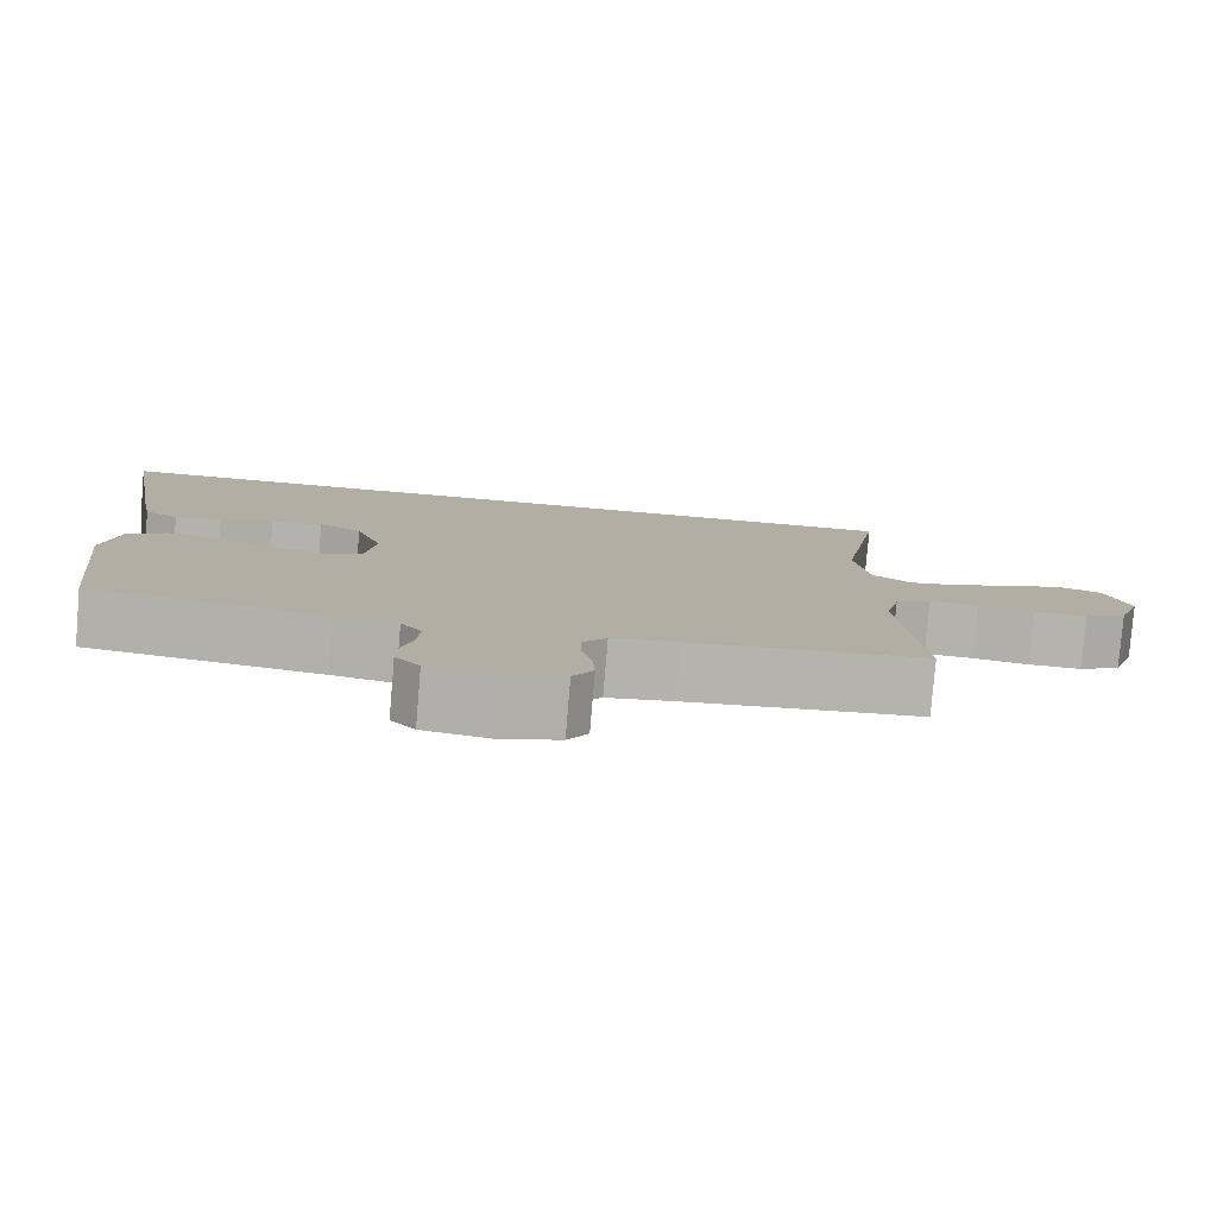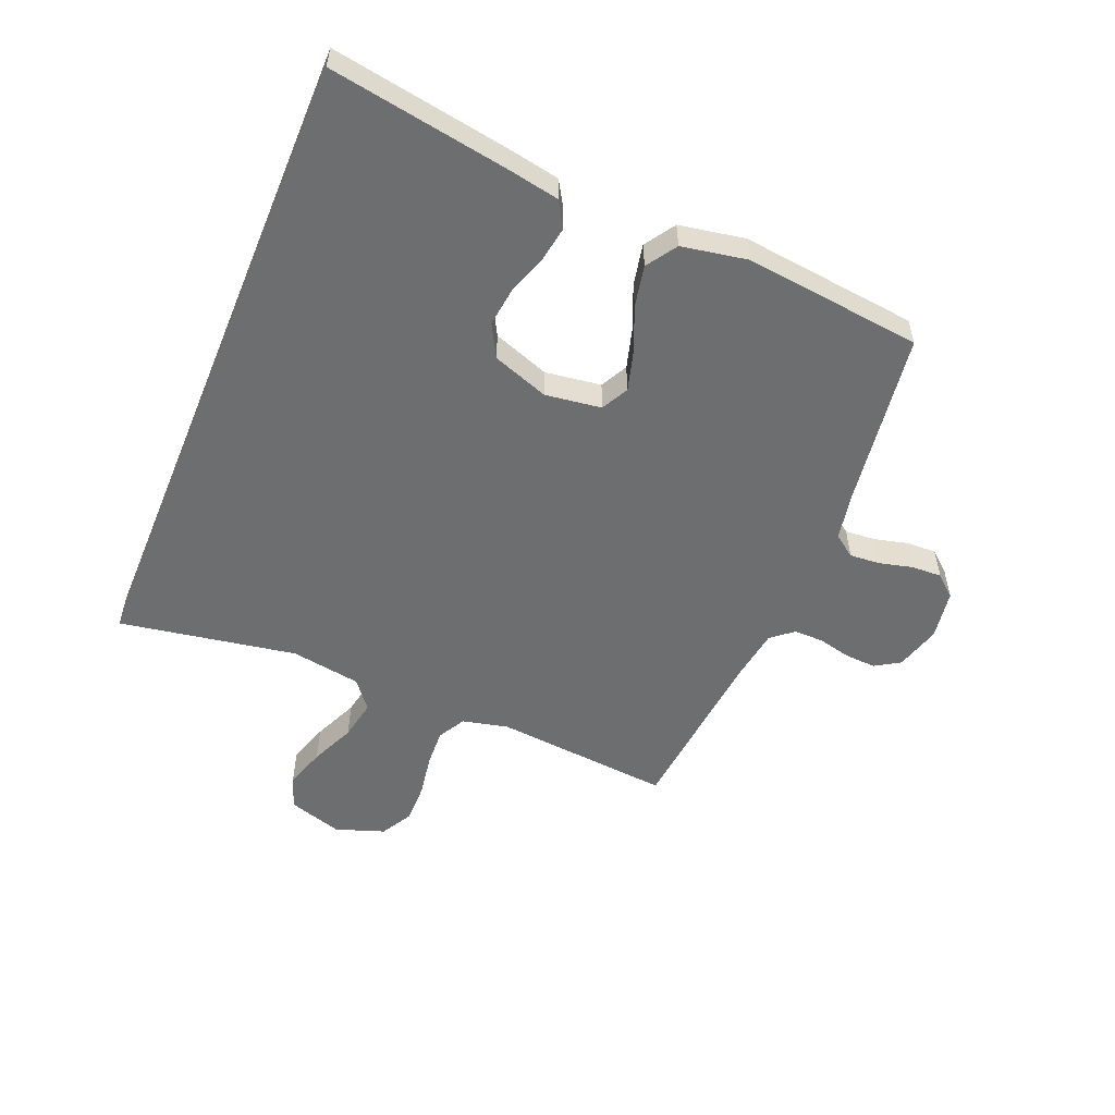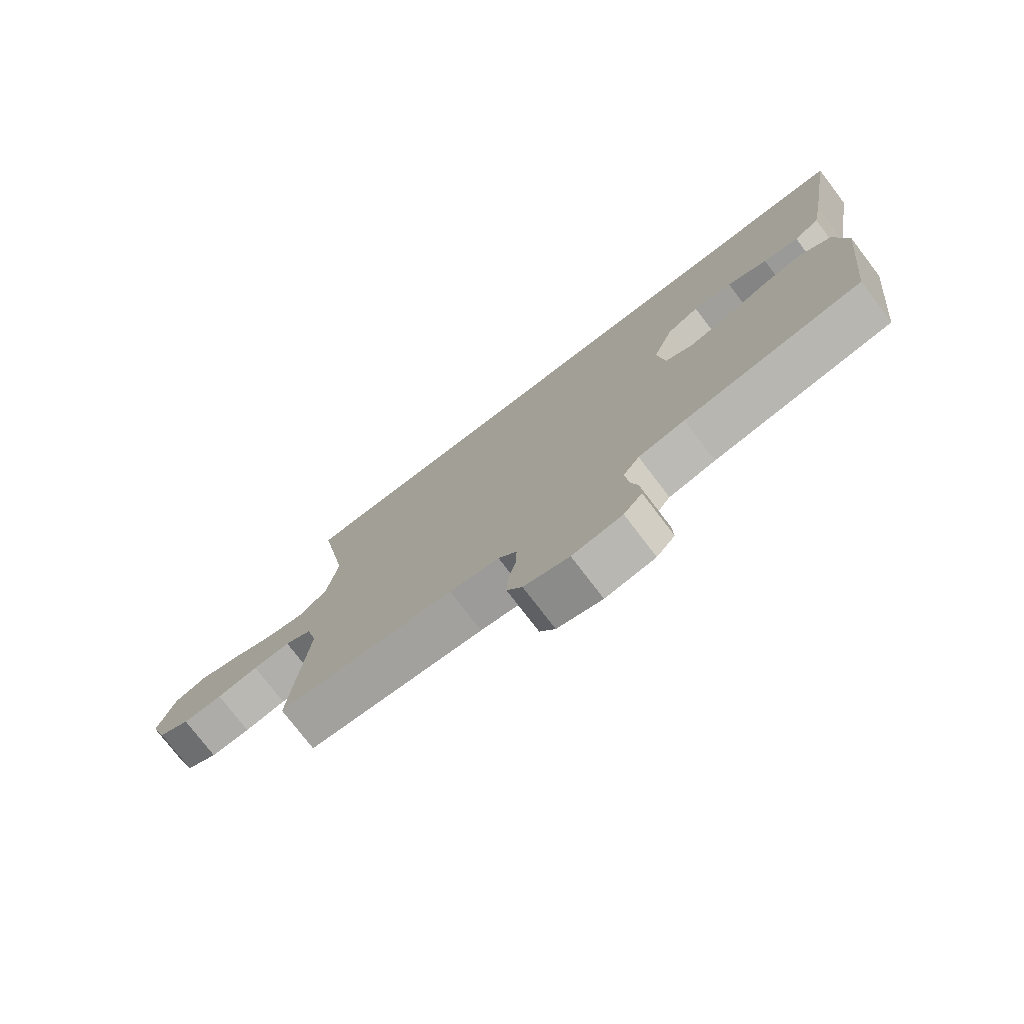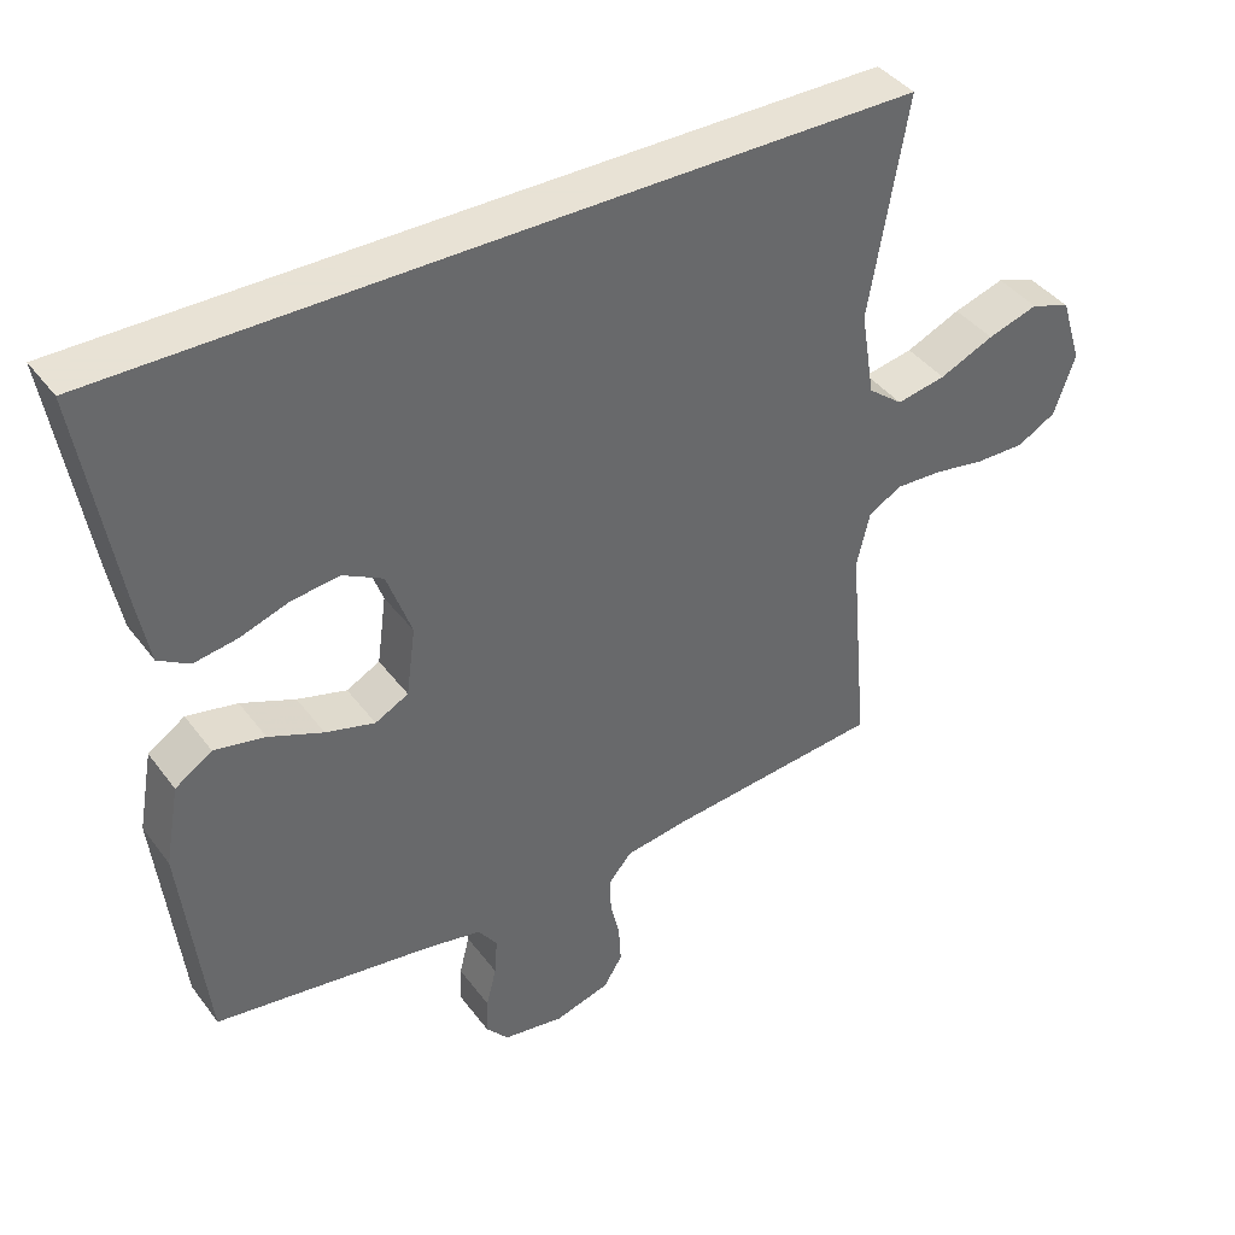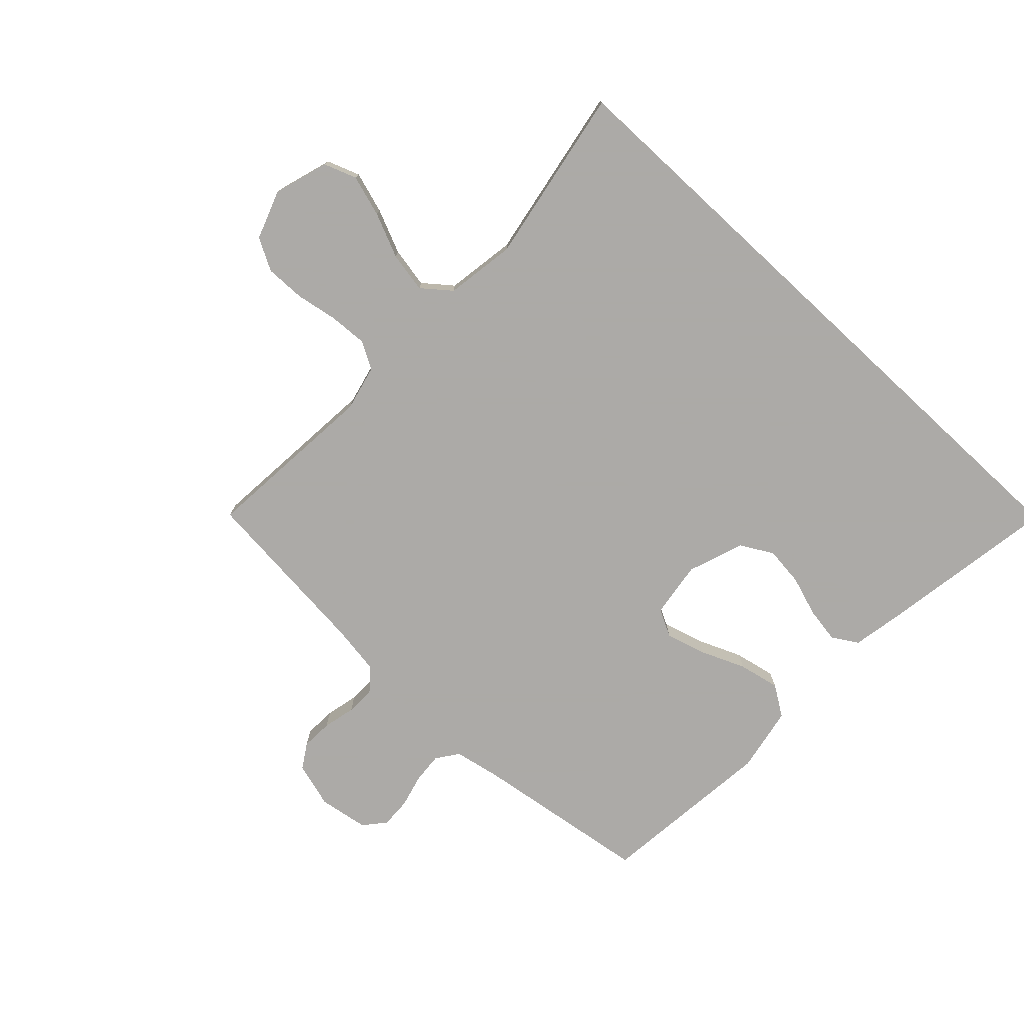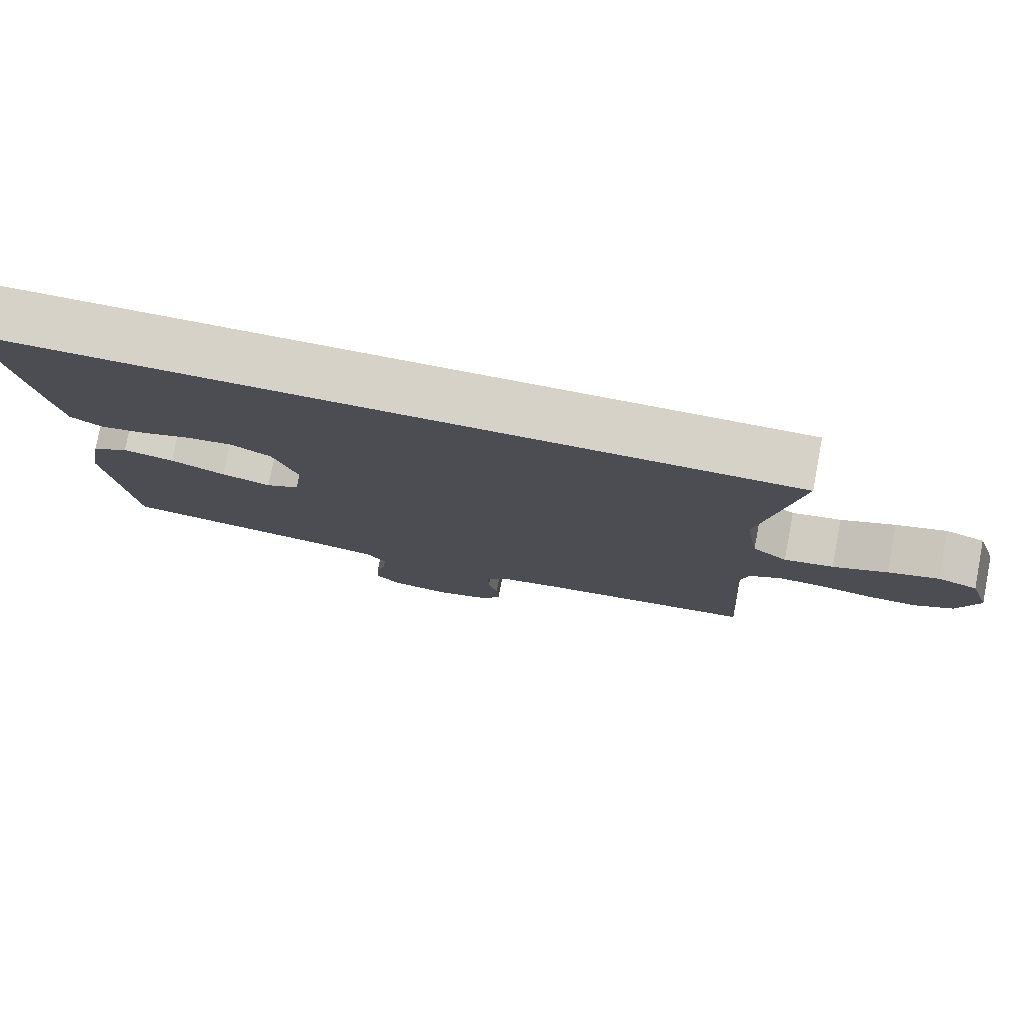
<metadata>
{"format":"obj","ext":"obj","renderer":"f3d","projection":"perspective","resolution":1024,"background":"white","views":[{"elev":-79.9,"azim":175.2,"up":"+Z"},{"elev":-54.2,"azim":67.6,"up":"+Y"},{"elev":-76.4,"azim":37.4,"up":"+Z"},{"elev":40.6,"azim":146.8,"up":"+Z"},{"elev":-76.0,"azim":-42.9,"up":"+Y"},{"elev":78.3,"azim":-169.2,"up":"+Z"}]}
</metadata>
<code>
v -0.5 0.07 -0.5
v -0.473 0.07 -0.2
v -0.491 0.07 -0.123
v -0.537 0.07 -0.097
v -0.601 0.07 -0.1
v -0.672 0.07 -0.112
v -0.74 0.07 -0.113
v -0.794 0.07 -0.083
v -0.823 0.07 0
v -0.794 0.07 0.092
v -0.739 0.07 0.112
v -0.669 0.07 0.09
v -0.594 0.07 0.057
v -0.526 0.07 0.044
v -0.478 0.07 0.082
v -0.459 0.07 0.2
v -0.511 0.07 0.5
v 0.584 0.07 0.5
v 0.534 0.07 0.2
v 0.517 0.07 0.11
v 0.474 0.07 0.084
v 0.414 0.07 0.094
v 0.346 0.07 0.117
v 0.28 0.07 0.125
v 0.225 0.07 0.095
v 0.191 0.07 0
v 0.204 0.07 -0.095
v 0.25 0.07 -0.119
v 0.318 0.07 -0.1
v 0.393 0.07 -0.069
v 0.463 0.07 -0.055
v 0.514 0.07 -0.089
v 0.534 0.07 -0.2
v 0.5 0.07 -0.5
v 0.2 0.07 -0.542
v 0.122 0.07 -0.557
v 0.095 0.07 -0.594
v 0.099 0.07 -0.646
v 0.113 0.07 -0.702
v 0.115 0.07 -0.753
v 0.084 0.07 -0.789
v 0 0.07 -0.802
v -0.076 0.07 -0.78
v -0.102 0.07 -0.738
v -0.099 0.07 -0.685
v -0.086 0.07 -0.63
v -0.085 0.07 -0.58
v -0.116 0.07 -0.543
v -0.2 0.07 -0.53
v -0.5 0 -0.5
v -0.473 0 -0.2
v -0.491 0 -0.123
v -0.537 0 -0.097
v -0.601 0 -0.1
v -0.672 0 -0.112
v -0.74 0 -0.113
v -0.794 0 -0.083
v -0.823 0 0
v -0.794 0 0.092
v -0.739 0 0.112
v -0.669 0 0.09
v -0.594 0 0.057
v -0.526 0 0.044
v -0.478 0 0.082
v -0.459 0 0.2
v -0.511 0 0.5
v 0.584 0 0.5
v 0.534 0 0.2
v 0.517 0 0.11
v 0.474 0 0.084
v 0.414 0 0.094
v 0.346 0 0.117
v 0.28 0 0.125
v 0.225 0 0.095
v 0.191 0 0
v 0.204 0 -0.095
v 0.25 0 -0.119
v 0.318 0 -0.1
v 0.393 0 -0.069
v 0.463 0 -0.055
v 0.514 0 -0.089
v 0.534 0 -0.2
v 0.5 0 -0.5
v 0.2 0 -0.542
v 0.122 0 -0.557
v 0.095 0 -0.594
v 0.099 0 -0.646
v 0.113 0 -0.702
v 0.115 0 -0.753
v 0.084 0 -0.789
v 0 0 -0.802
v -0.076 0 -0.78
v -0.102 0 -0.738
v -0.099 0 -0.685
v -0.086 0 -0.63
v -0.085 0 -0.58
v -0.116 0 -0.543
v -0.2 0 -0.53
f 43 44 45 46
f 43 46 47
f 42 43 47
f 41 42 47
f 38 39 40 41
f 37 38 41 47
f 36 37 47 48
f 32 33 34 35
f 29 30 31 32
f 28 29 32 35
f 27 28 35 36
f 20 21 22 23
f 20 23 24
f 19 20 24
f 16 17 18 19
f 15 16 19 24
f 14 15 24 25
f 10 11 12 13
f 10 13 14
f 9 10 14
f 5 6 7 8
f 4 5 8 9
f 49 1 2
f 49 2 3
f 48 49 3
f 26 27 36 48
f 26 48 3
f 25 26 3 4
f 4 9 14 25
f 95 94 93 92
f 96 95 92
f 96 92 91
f 96 91 90
f 90 89 88 87
f 96 90 87 86
f 97 96 86 85
f 84 83 82 81
f 81 80 79 78
f 84 81 78 77
f 85 84 77 76
f 72 71 70 69
f 73 72 69
f 73 69 68
f 68 67 66 65
f 73 68 65 64
f 74 73 64 63
f 62 61 60 59
f 63 62 59
f 63 59 58
f 57 56 55 54
f 58 57 54 53
f 51 50 98
f 52 51 98
f 52 98 97
f 97 85 76 75
f 52 97 75
f 53 52 75 74
f 74 63 58 53
f 1 50 51 2
f 2 51 52 3
f 3 52 53 4
f 4 53 54 5
f 5 54 55 6
f 6 55 56 7
f 7 56 57 8
f 8 57 58 9
f 9 58 59 10
f 10 59 60 11
f 11 60 61 12
f 12 61 62 13
f 13 62 63 14
f 14 63 64 15
f 15 64 65 16
f 16 65 66 17
f 17 66 67 18
f 18 67 68 19
f 19 68 69 20
f 20 69 70 21
f 21 70 71 22
f 22 71 72 23
f 23 72 73 24
f 24 73 74 25
f 25 74 75 26
f 26 75 76 27
f 27 76 77 28
f 28 77 78 29
f 29 78 79 30
f 30 79 80 31
f 31 80 81 32
f 32 81 82 33
f 33 82 83 34
f 34 83 84 35
f 35 84 85 36
f 36 85 86 37
f 37 86 87 38
f 38 87 88 39
f 39 88 89 40
f 40 89 90 41
f 41 90 91 42
f 42 91 92 43
f 43 92 93 44
f 44 93 94 45
f 45 94 95 46
f 46 95 96 47
f 47 96 97 48
f 48 97 98 49
f 49 98 50 1

</code>
